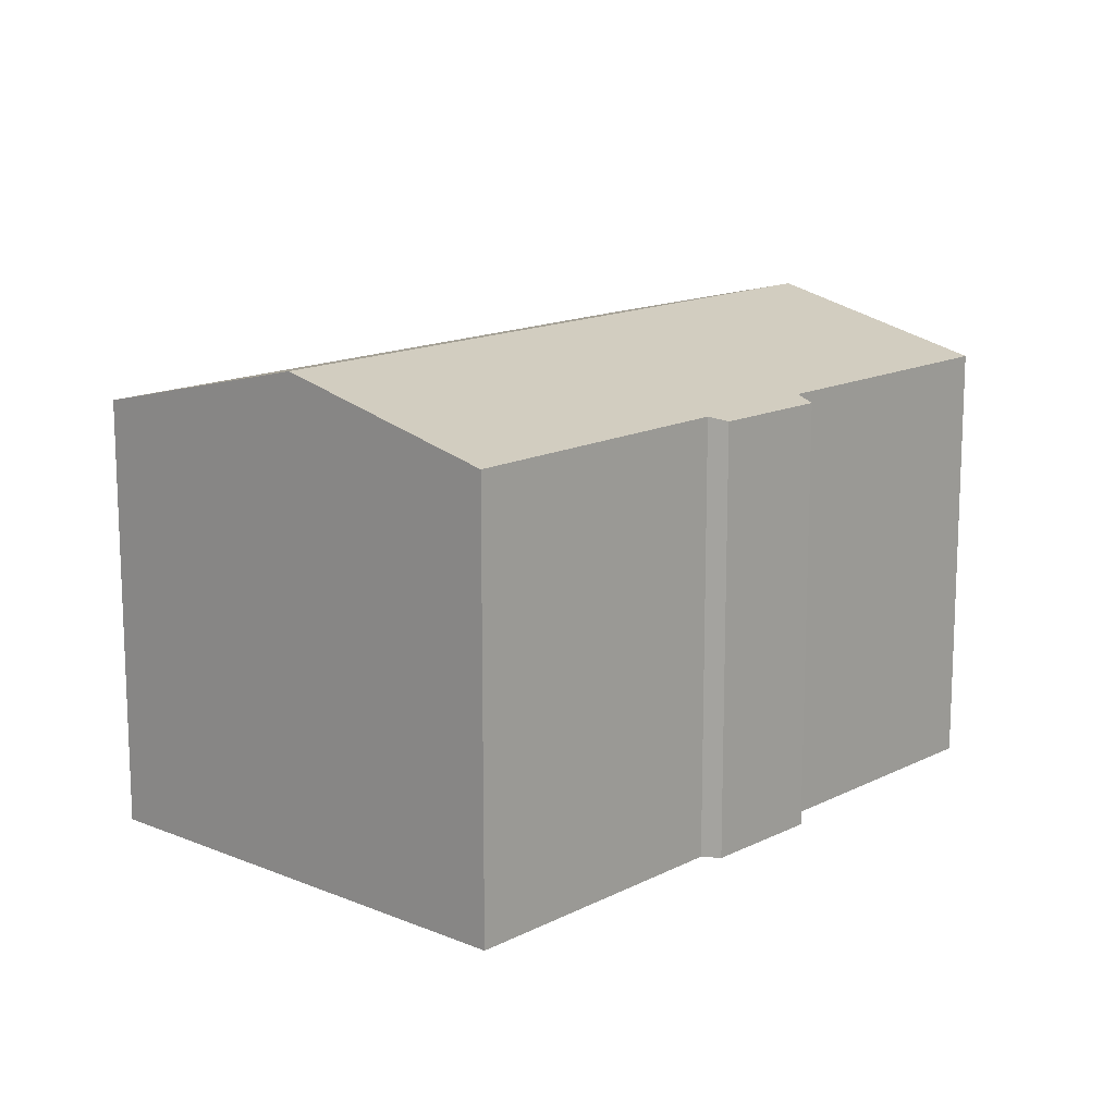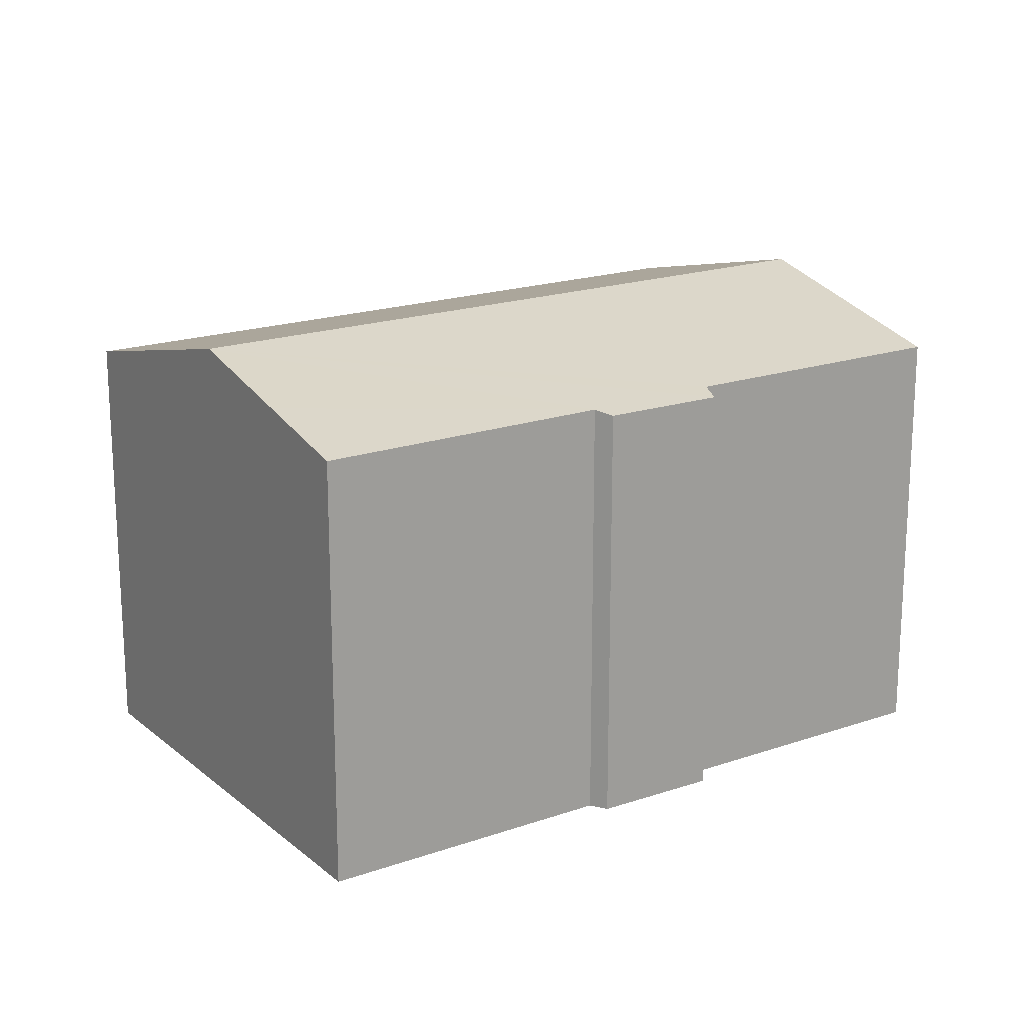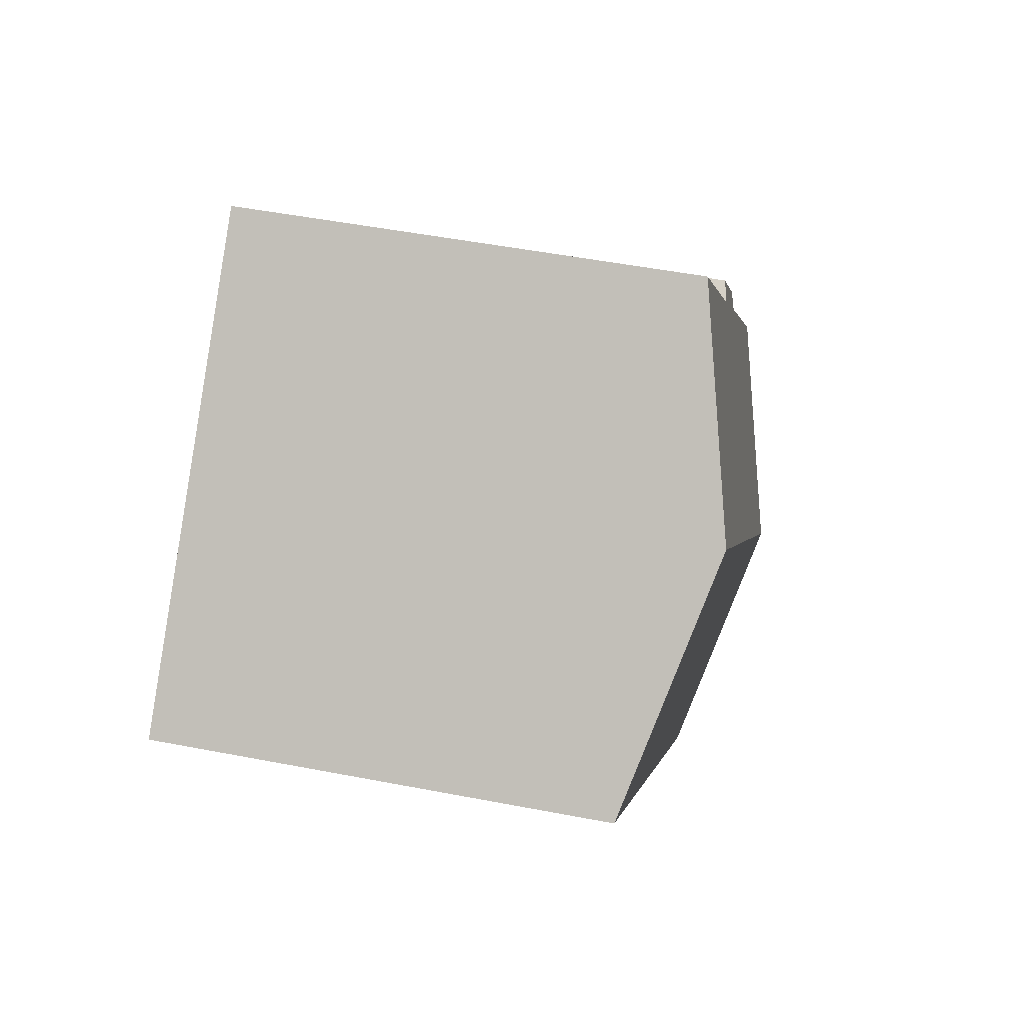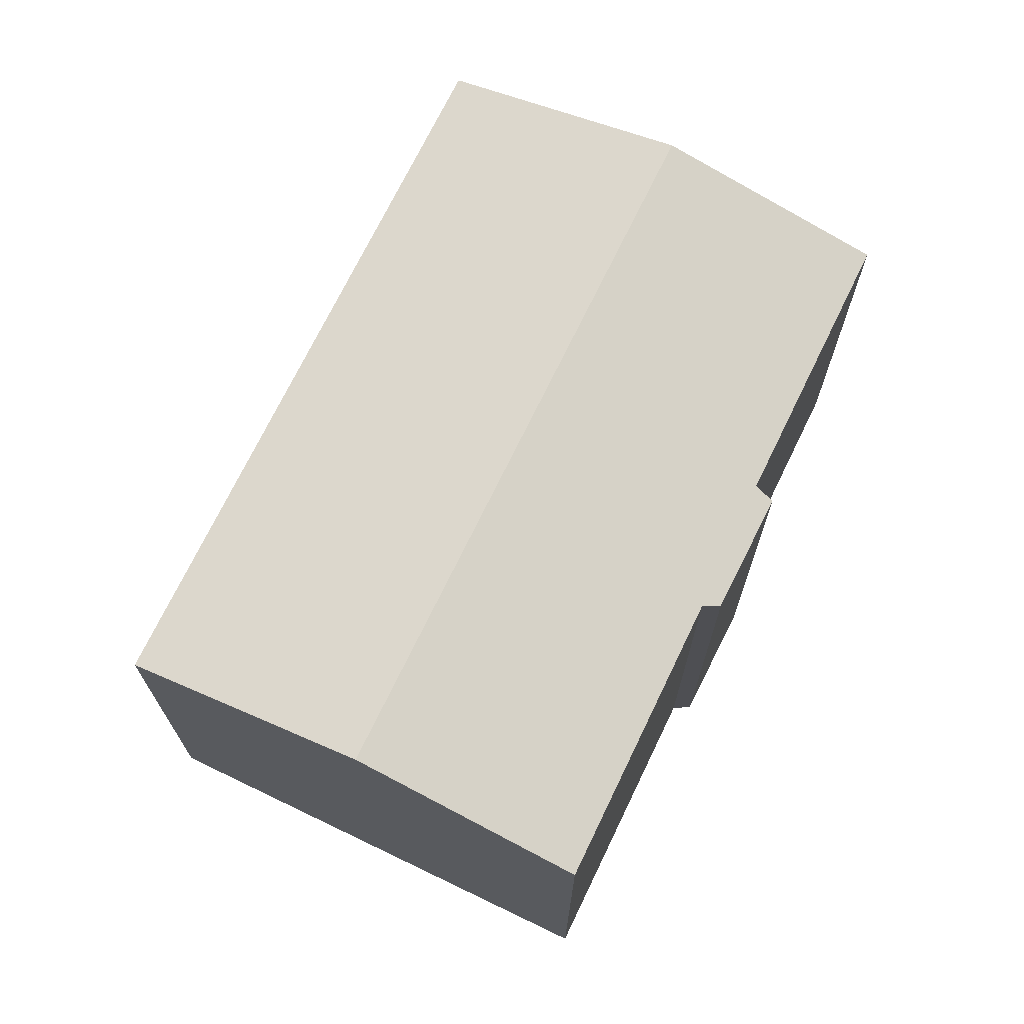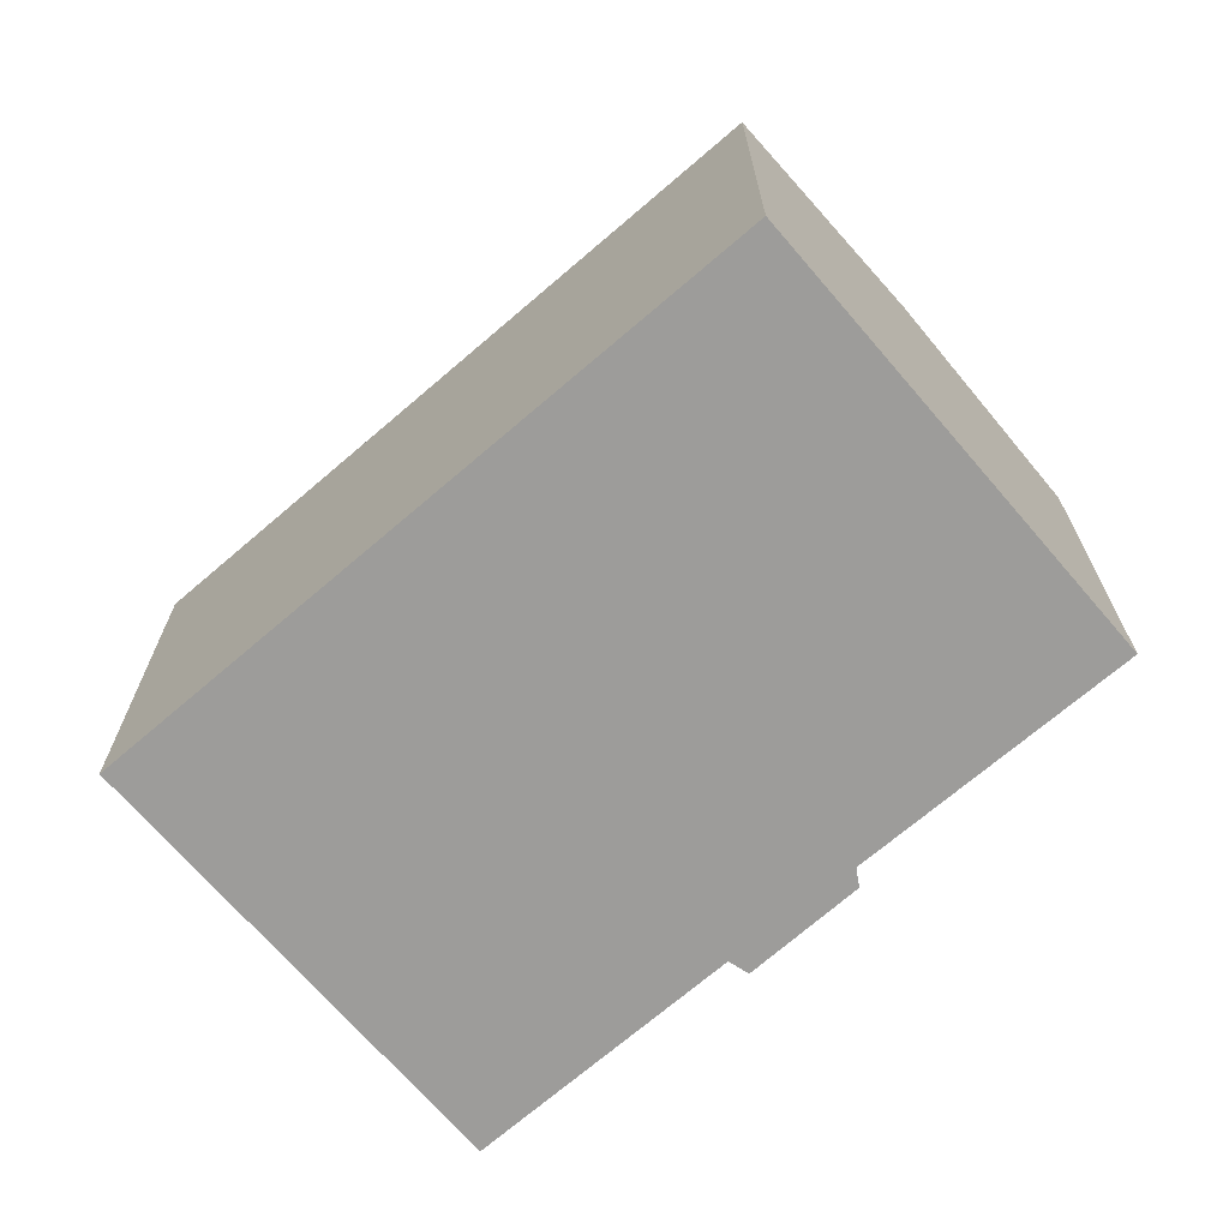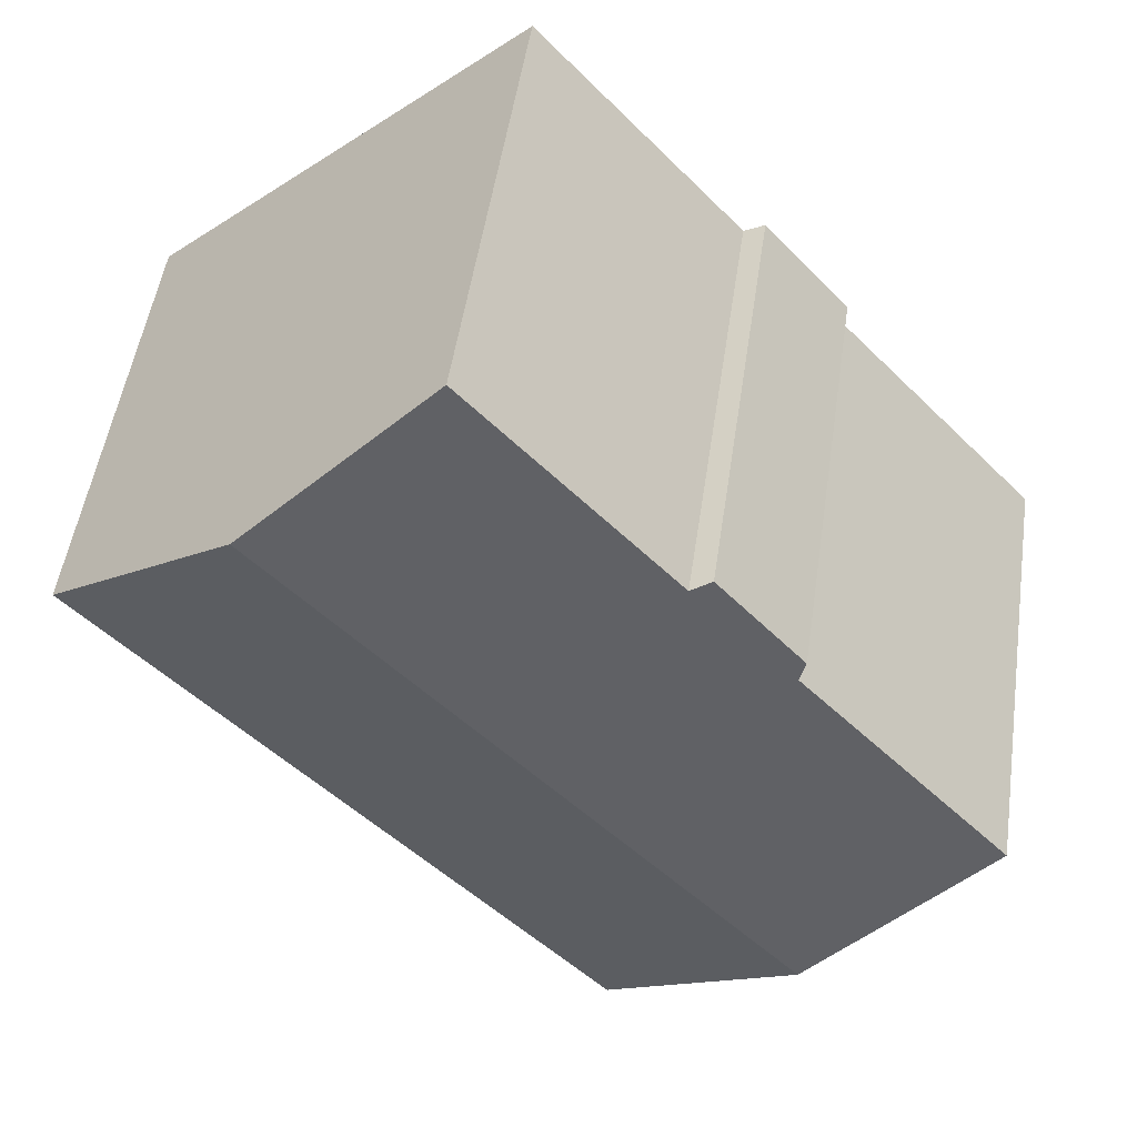
<metadata>
{"format":"obj","ext":"obj","renderer":"f3d","projection":"perspective","resolution":1024,"background":"white","views":[{"elev":14.5,"azim":-95.7,"up":"+Y"},{"elev":18.9,"azim":-81.4,"up":"+Y"},{"elev":49.1,"azim":102.2,"up":"+Z"},{"elev":71.3,"azim":-112.0,"up":"+Y"},{"elev":-70.0,"azim":172.9,"up":"+Y"},{"elev":50.4,"azim":-171.7,"up":"+Z"}]}
</metadata>
<code>
v  16.35 11.9 9.46
v  7.36 10.59 7.998
v  12.12 10.58 13.28
v  4.266 11.9 -3.877
v  6.872 10.47 8.239
v  4.981 10.57 5.475
v  4.844 10.48 5.934
v  1.929 11.17 -1.753
v  0 10.57 6.472e-16
v  14.56 10.47 -1.753
v  20.95 10.47 5.305
v  8.853 10.47 -8.046
v  4.981 -3.352e-16 5.475
v  0 0 0
v  4.844 -3.634e-16 5.934
v  6.872 -5.045e-16 8.239
v  7.36 -4.897e-16 7.998
v  12.12 -8.133e-16 13.28
v  8.853 4.927e-16 -8.046
v  4.266 2.374e-16 -3.877
v  1.929 1.073e-16 -1.753
v  20.95 -3.248e-16 5.305
v  16.35 -5.793e-16 9.46
v  14.56 1.073e-16 -1.753
g defaultobject
f 1 2 3
f 2 1 4
f 2 4 5
f 5 4 6
f 5 6 7
f 6 4 8
f 6 8 9
f 10 1 11
f 1 10 4
f 4 10 12
f 9 13 6
f 13 9 14
f 15 5 7
f 5 15 16
f 17 3 2
f 3 17 18
f 13 7 6
f 7 13 15
f 19 4 12
f 4 19 8
f 8 19 9
f 9 19 20
f 9 20 21
f 9 21 14
f 5 17 2
f 17 5 16
f 18 1 3
f 1 18 11
f 11 18 22
f 22 18 23
f 22 10 11
f 10 22 12
f 12 22 24
f 12 24 19
f 15 17 16
f 17 15 23
f 23 15 22
f 22 15 13
f 22 13 14
f 22 14 21
f 22 21 24
f 24 21 20
f 24 20 19
f 23 18 17

</code>
